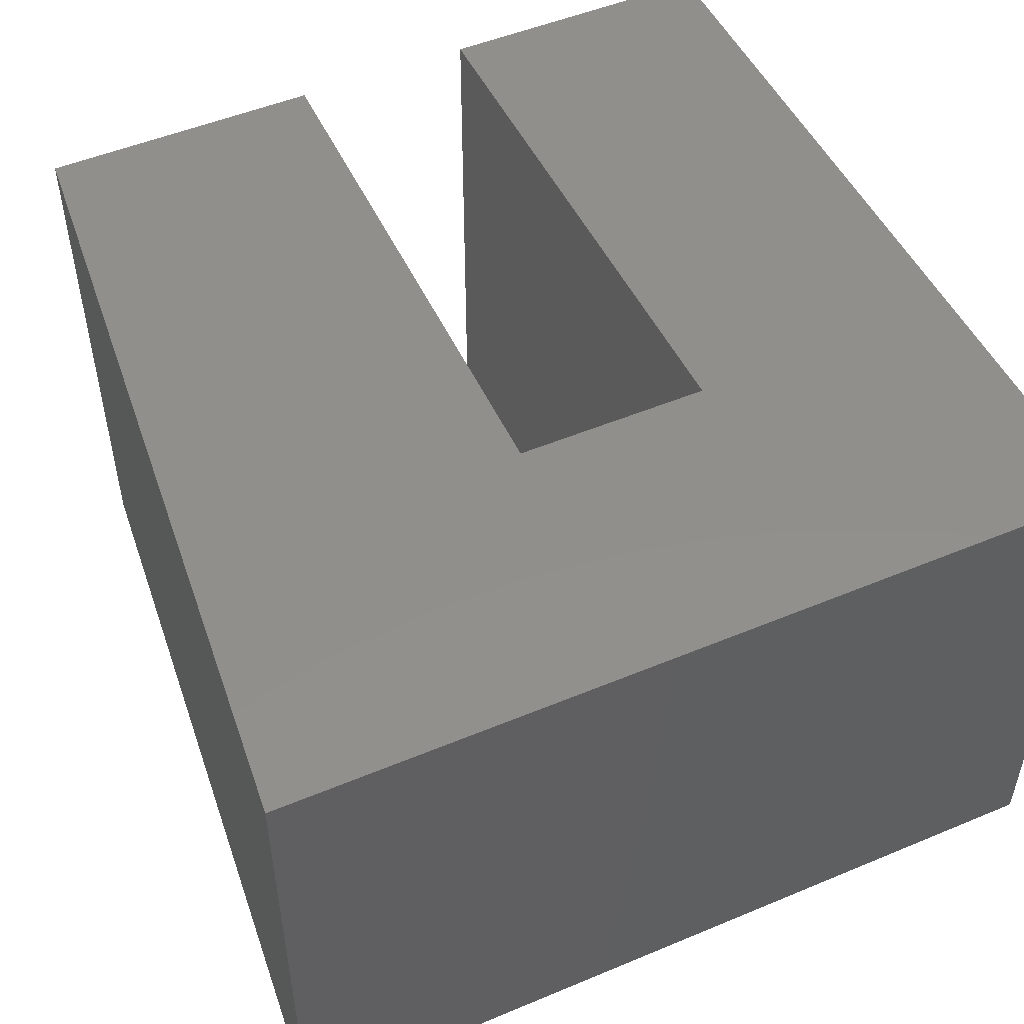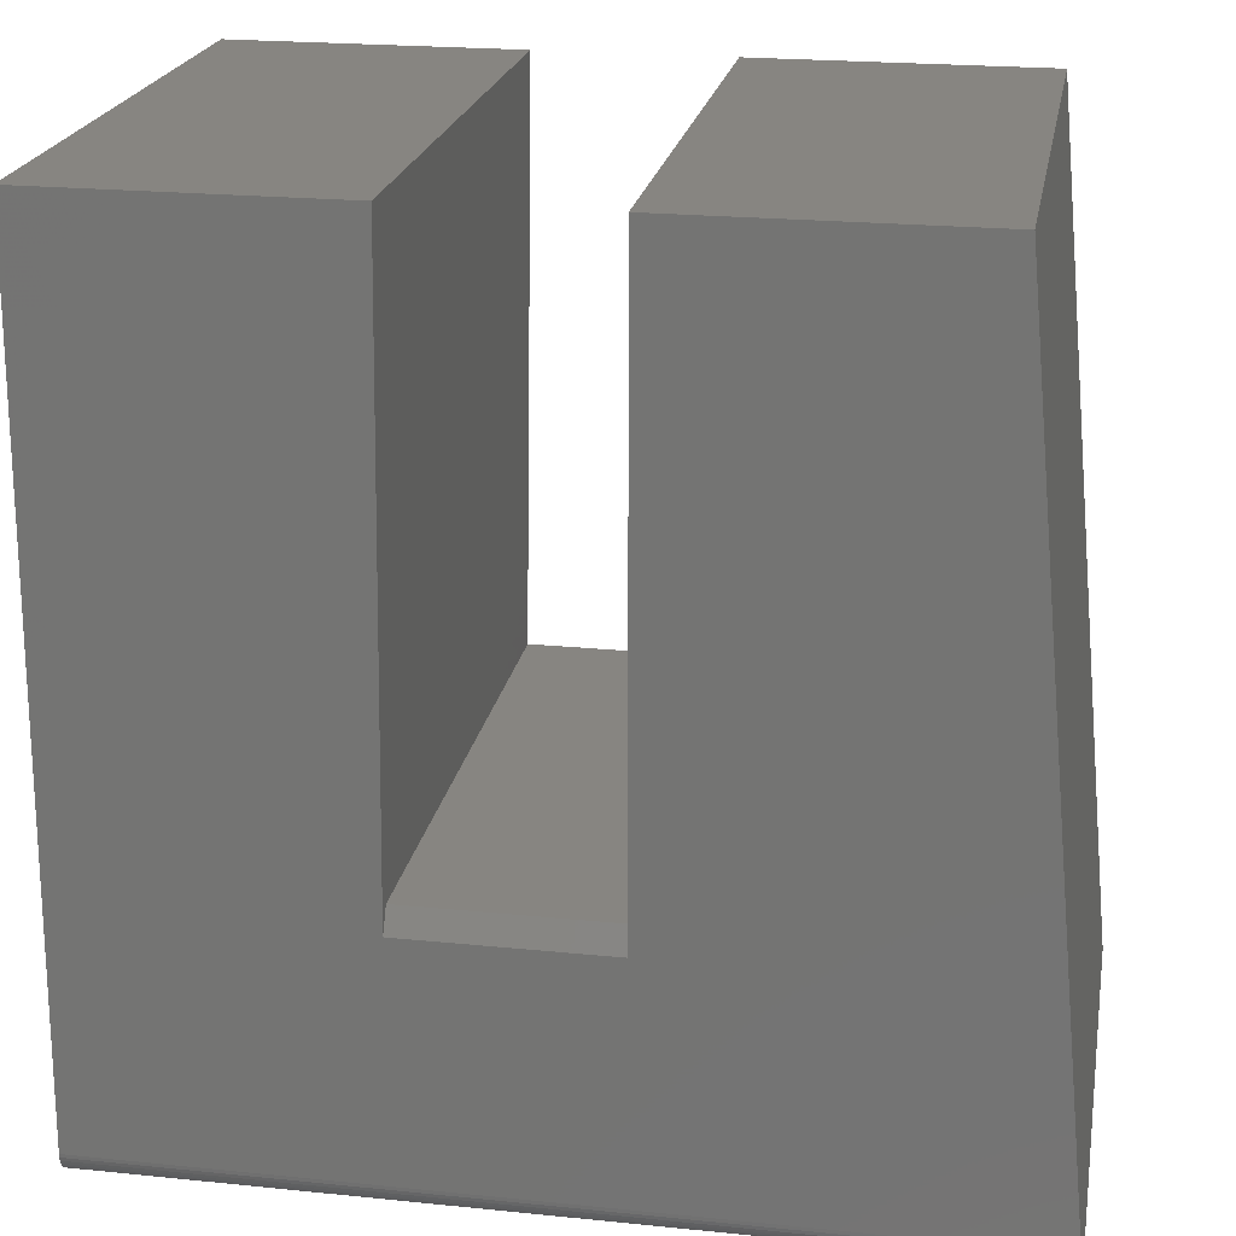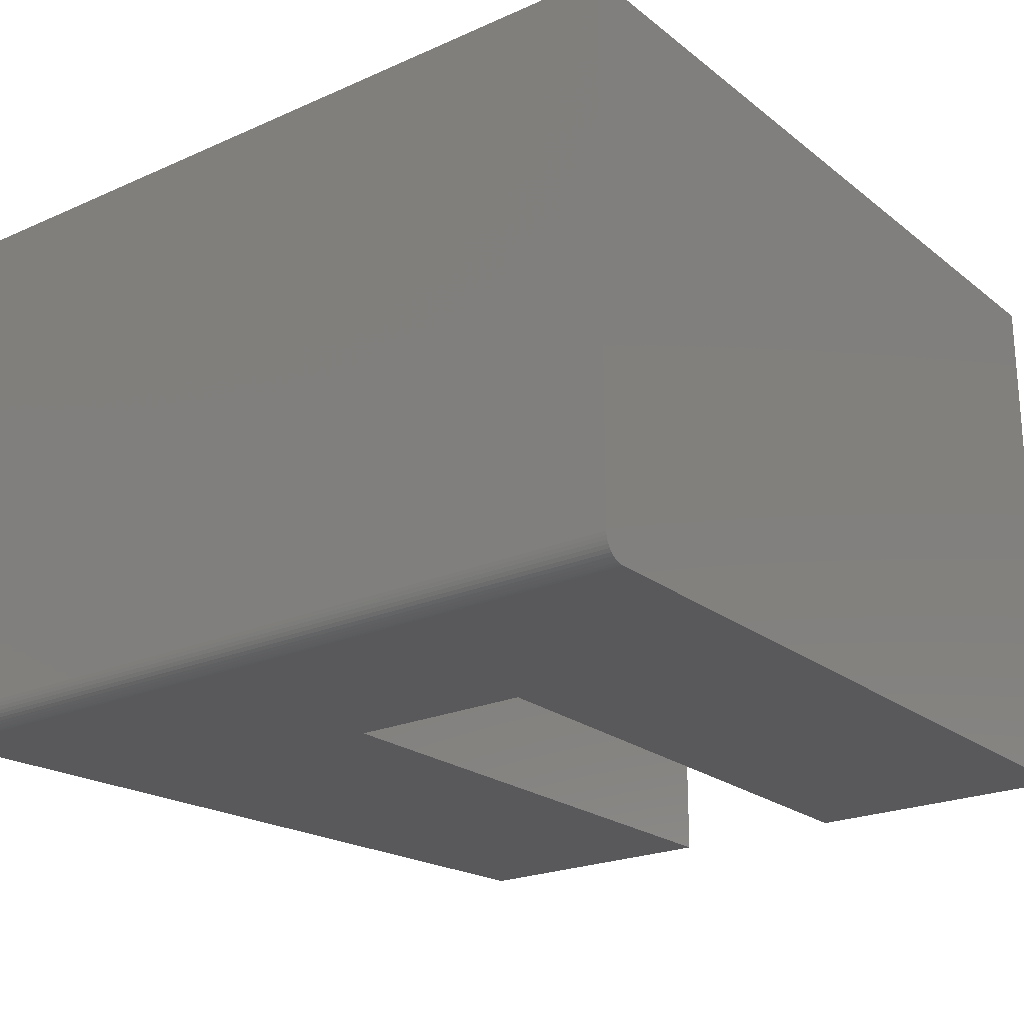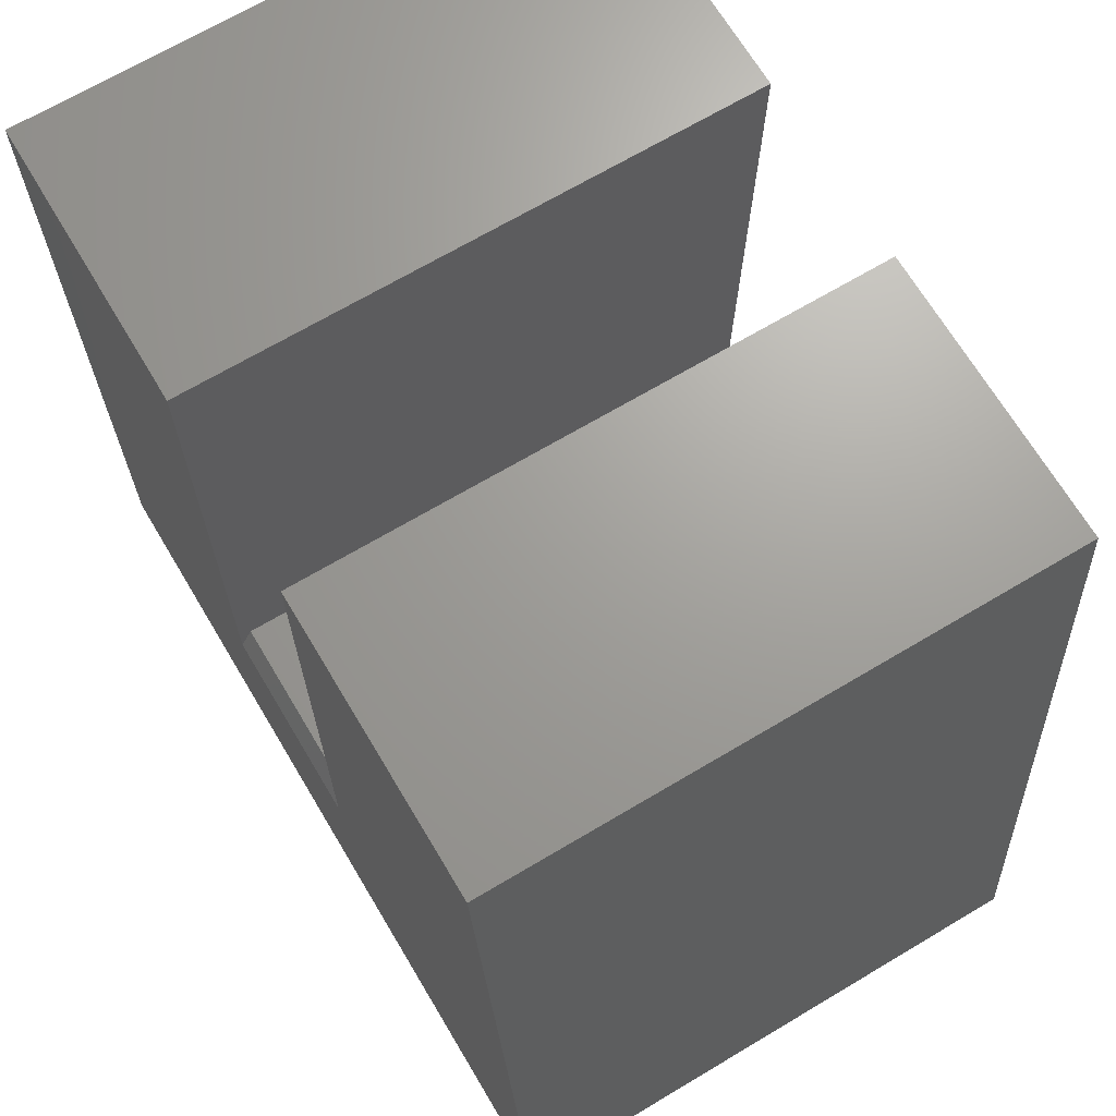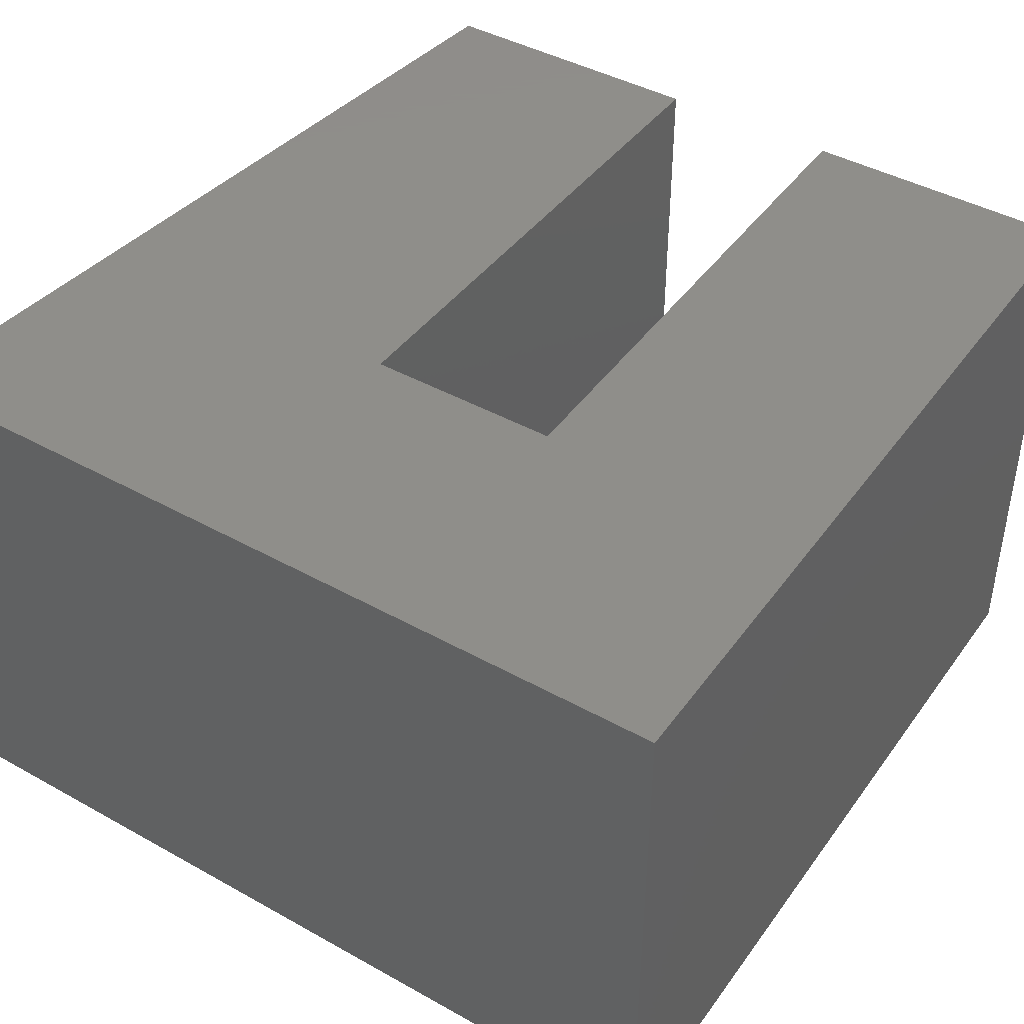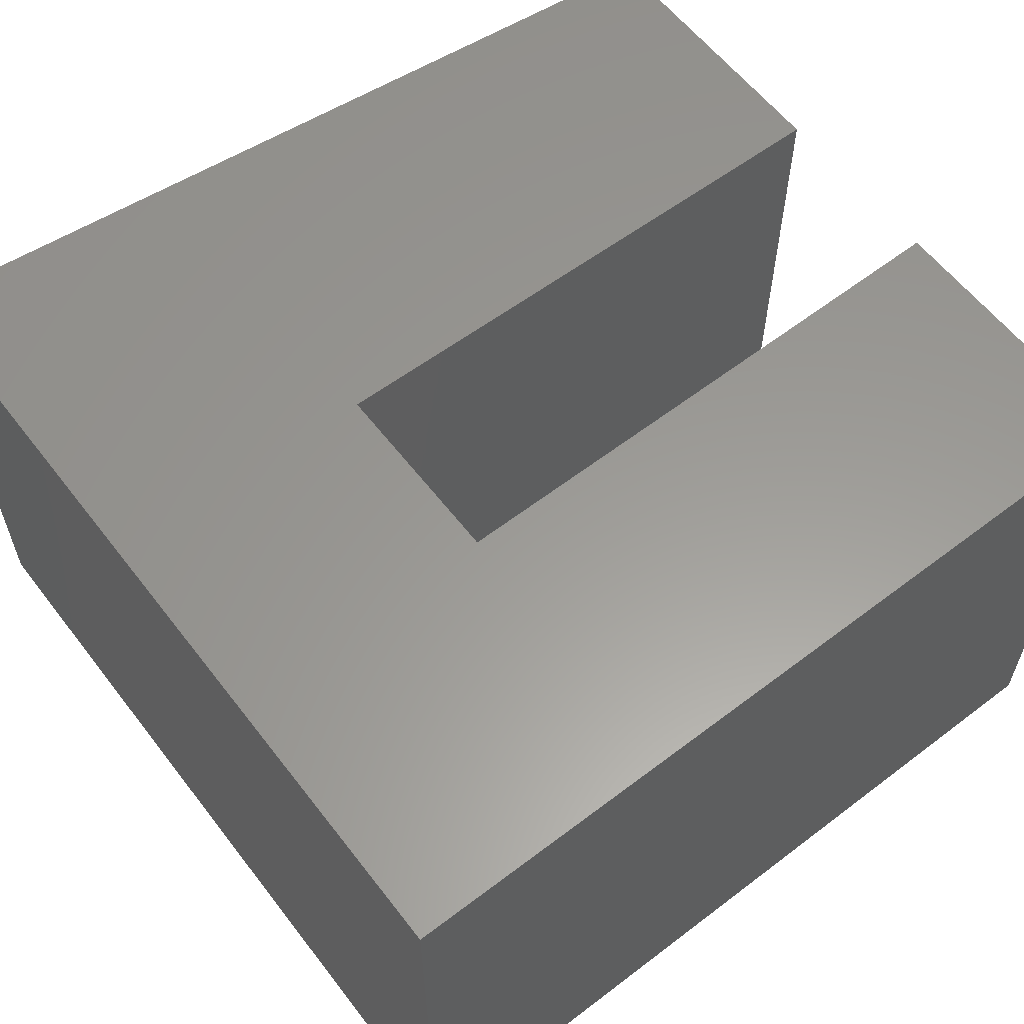
<metadata>
{"format":"stl","ext":"stl","renderer":"f3d","projection":"perspective","resolution":1024,"background":"white","views":[{"elev":50.8,"azim":155.5,"up":"+Y"},{"elev":21.7,"azim":10.1,"up":"+Z"},{"elev":-22.2,"azim":-142.4,"up":"+Y"},{"elev":68.5,"azim":59.2,"up":"+Z"},{"elev":42.8,"azim":-146.4,"up":"+Y"},{"elev":59.6,"azim":-127.4,"up":"+Y"}]}
</metadata>
<code>
# stl→obj: 38 verts, 72 faces
v -0.05452 -0.75 0.5
v -0.05452 1.466e-16 0.5
v -0.4335 -0.75 0.5
v -0.4335 1.256e-16 0.5
v 0.5731 -0.75 0.5
v 0.5731 1.814e-16 0.5
v 0.1942 -0.75 0.5
v 0.1942 1.604e-16 0.5
v 0.6767 -0.75 -0.5938
v 0.1942 -0.75 -0.2891
v -0.445 -0.75 -0.5938
v -0.06685 -0.75 -0.2891
v 0.1942 7.625e-17 -0.2579
v -0.06637 6.179e-17 -0.2579
v 0.1942 -0.7344 -0.2579
v -0.06637 -0.7344 -0.2579
v -0.4453 -0.7188 -0.625
v -0.4453 -0.7236 -0.6246
v -0.4453 -0.7284 -0.6235
v -0.4453 0 -0.625
v -0.4453 -0.733 -0.6216
v -0.4452 -0.7372 -0.619
v -0.4452 -0.7409 -0.6158
v -0.4452 -0.7441 -0.612
v -0.4451 -0.7467 -0.6078
v -0.4451 -0.7485 -0.6032
v -0.445 -0.7496 -0.5984
v 0.6772 -0.7496 -0.5986
v 0.6797 6.245e-17 -0.625
v 0.6791 -0.737 -0.6191
v 0.6776 -0.7485 -0.6034
v 0.6781 -0.7466 -0.608
v 0.6785 -0.744 -0.6122
v 0.6788 -0.7408 -0.6159
v 0.6794 -0.7328 -0.6217
v 0.6795 -0.7282 -0.6235
v 0.6797 -0.7234 -0.6246
v 0.6797 -0.7188 -0.625
f 1 2 3
f 3 2 4
f 5 6 7
f 7 6 8
f 5 7 9
f 9 7 10
f 9 10 11
f 11 10 12
f 11 12 3
f 3 12 1
f 13 14 15
f 15 14 16
f 14 2 16
f 16 2 1
f 16 1 12
f 8 13 7
f 7 13 15
f 7 15 10
f 17 18 19
f 20 17 19
f 20 19 21
f 20 21 22
f 20 22 23
f 20 23 24
f 20 24 25
f 20 25 26
f 20 26 27
f 20 27 11
f 20 11 3
f 20 3 4
f 6 5 9
f 6 9 28
f 6 28 29
f 30 28 31
f 30 31 32
f 30 32 33
f 30 33 34
f 28 30 35
f 28 35 36
f 28 36 37
f 28 37 38
f 28 38 29
f 12 10 16
f 16 10 15
f 17 20 38
f 38 20 29
f 17 38 18
f 18 38 37
f 18 37 19
f 19 37 36
f 19 36 21
f 21 36 35
f 21 35 22
f 22 35 30
f 22 30 23
f 23 30 34
f 23 34 24
f 24 34 33
f 24 33 25
f 25 33 32
f 25 32 26
f 26 32 31
f 26 31 27
f 27 31 28
f 27 28 11
f 11 28 9
f 20 4 2
f 20 2 14
f 20 14 13
f 20 13 29
f 13 8 29
f 29 8 6

</code>
